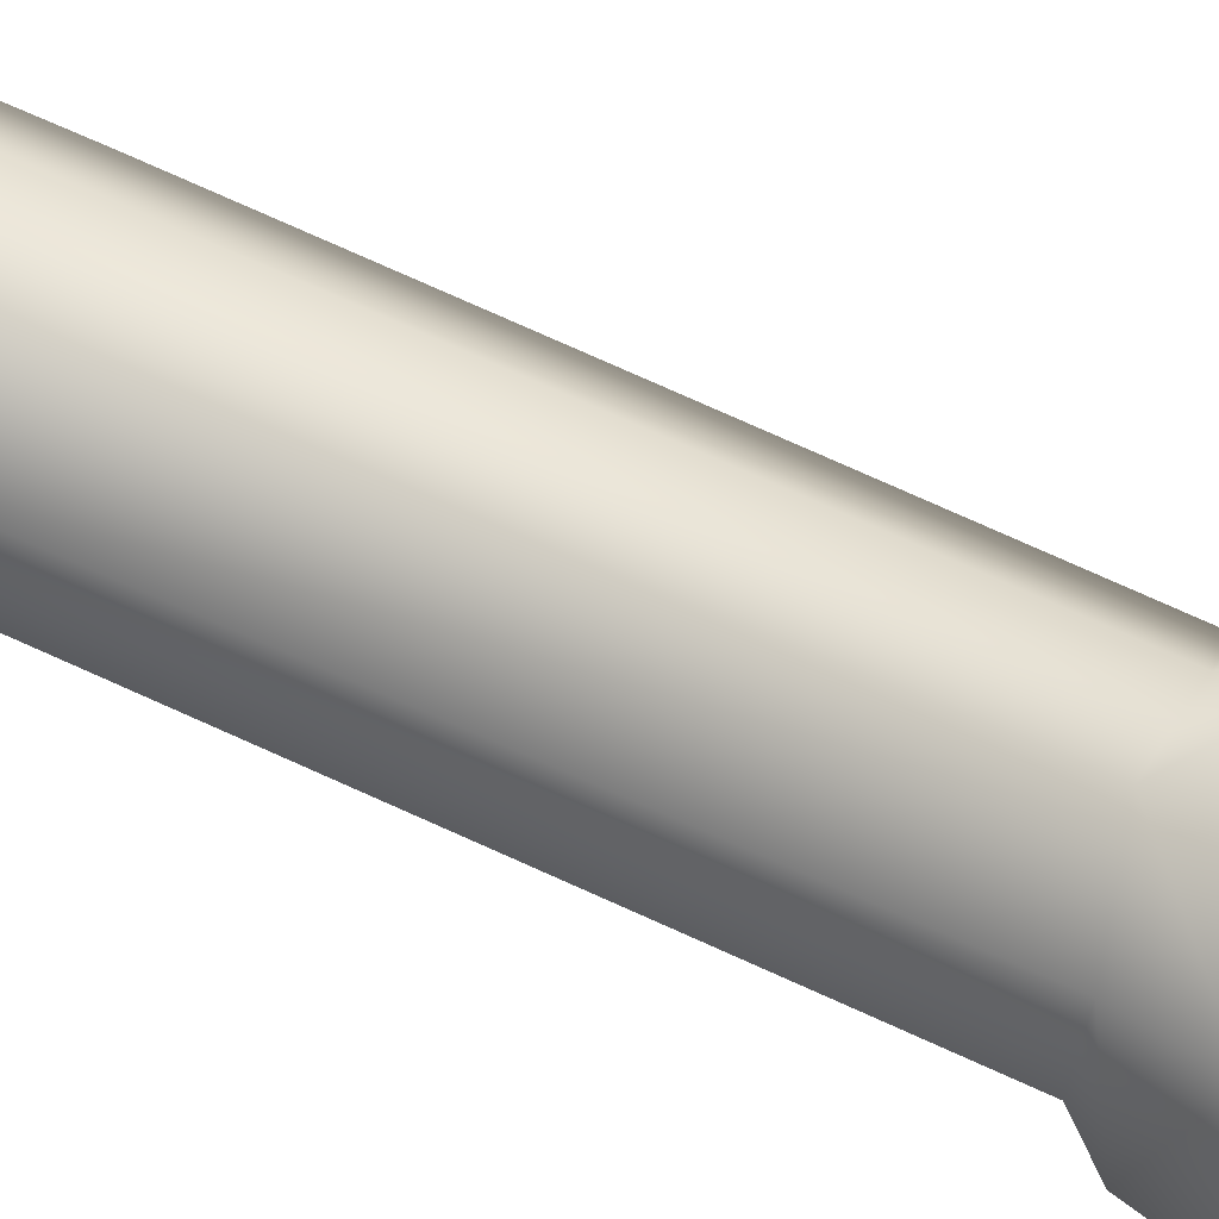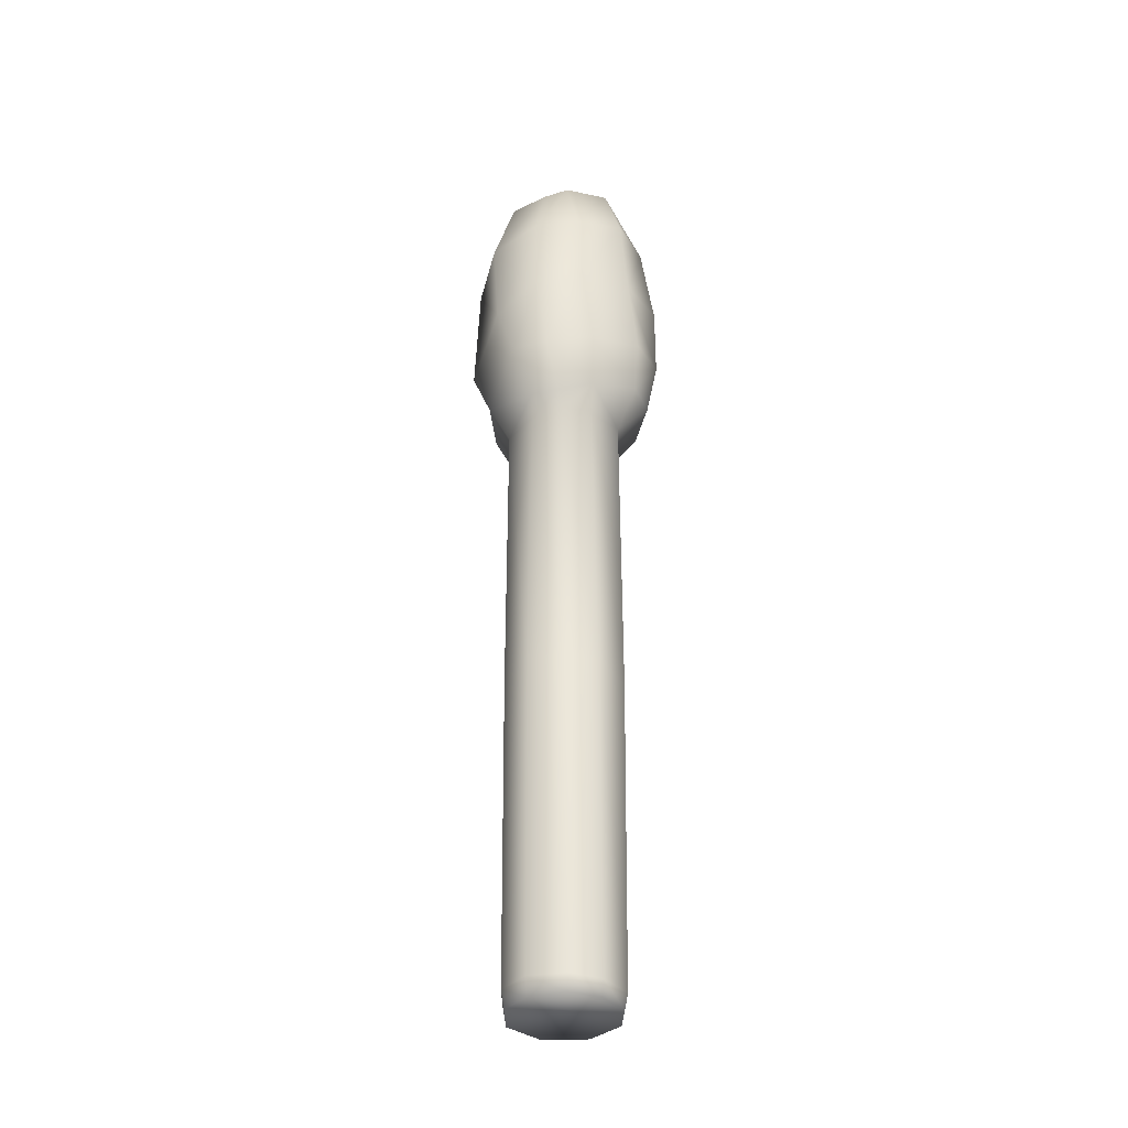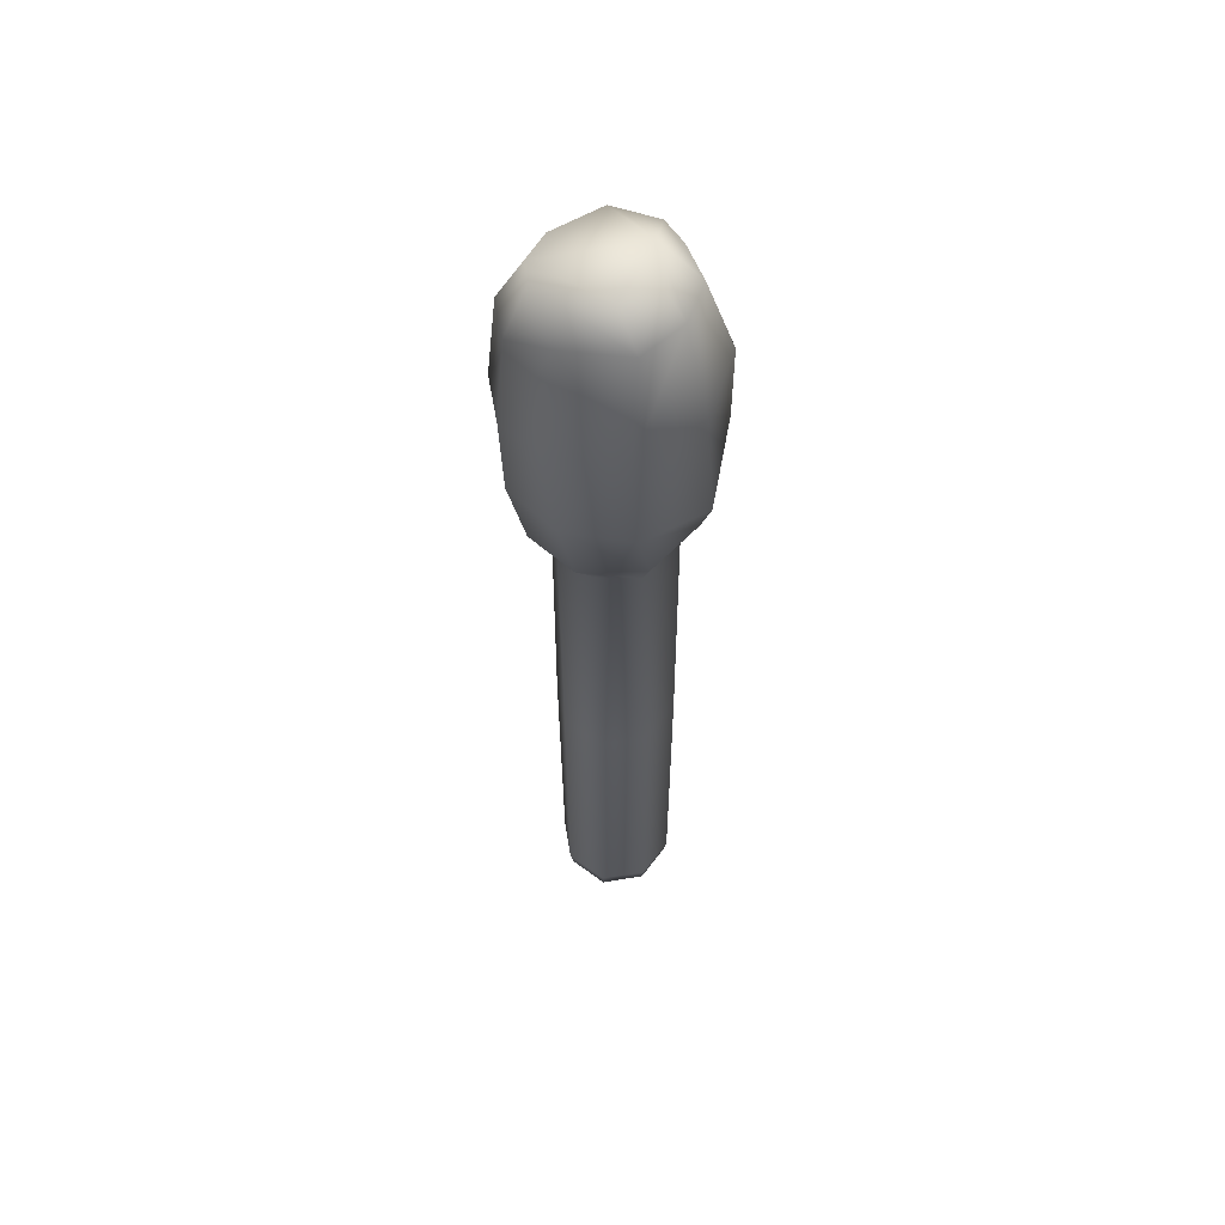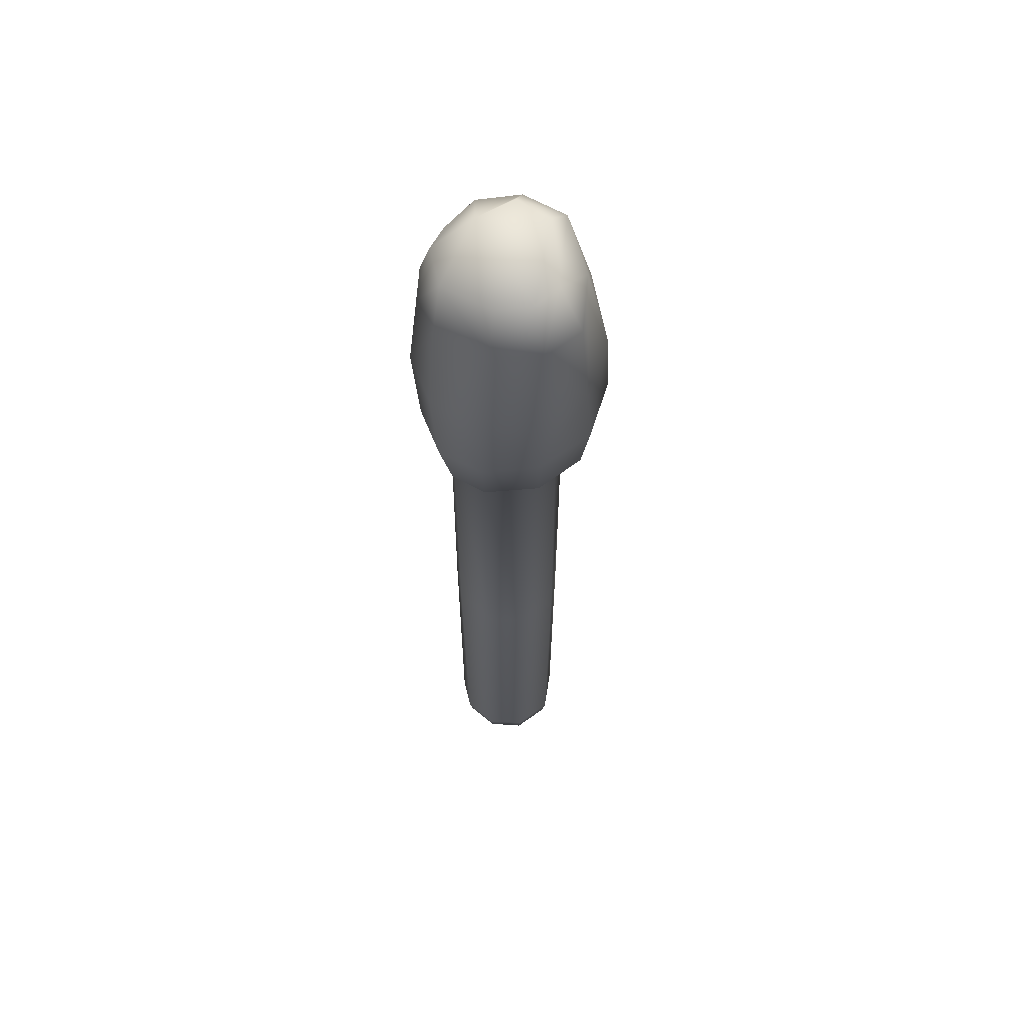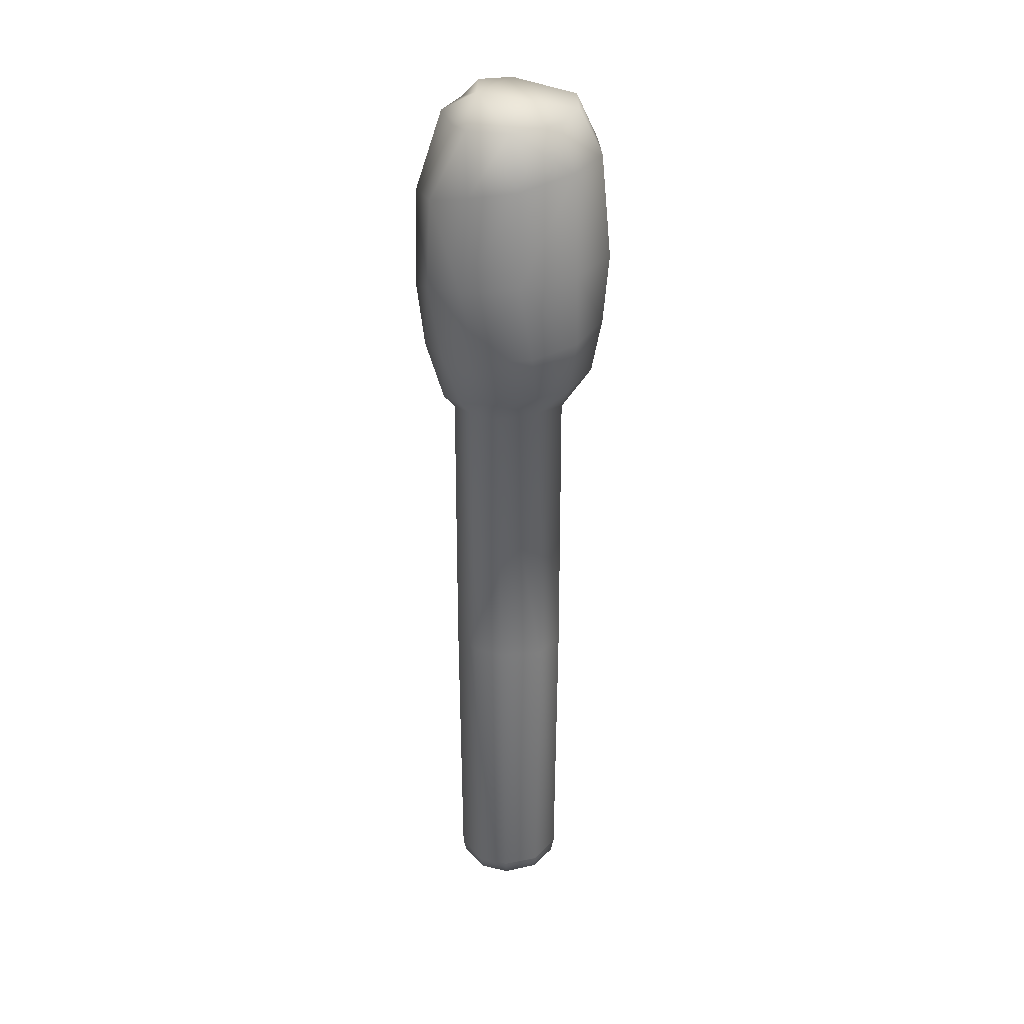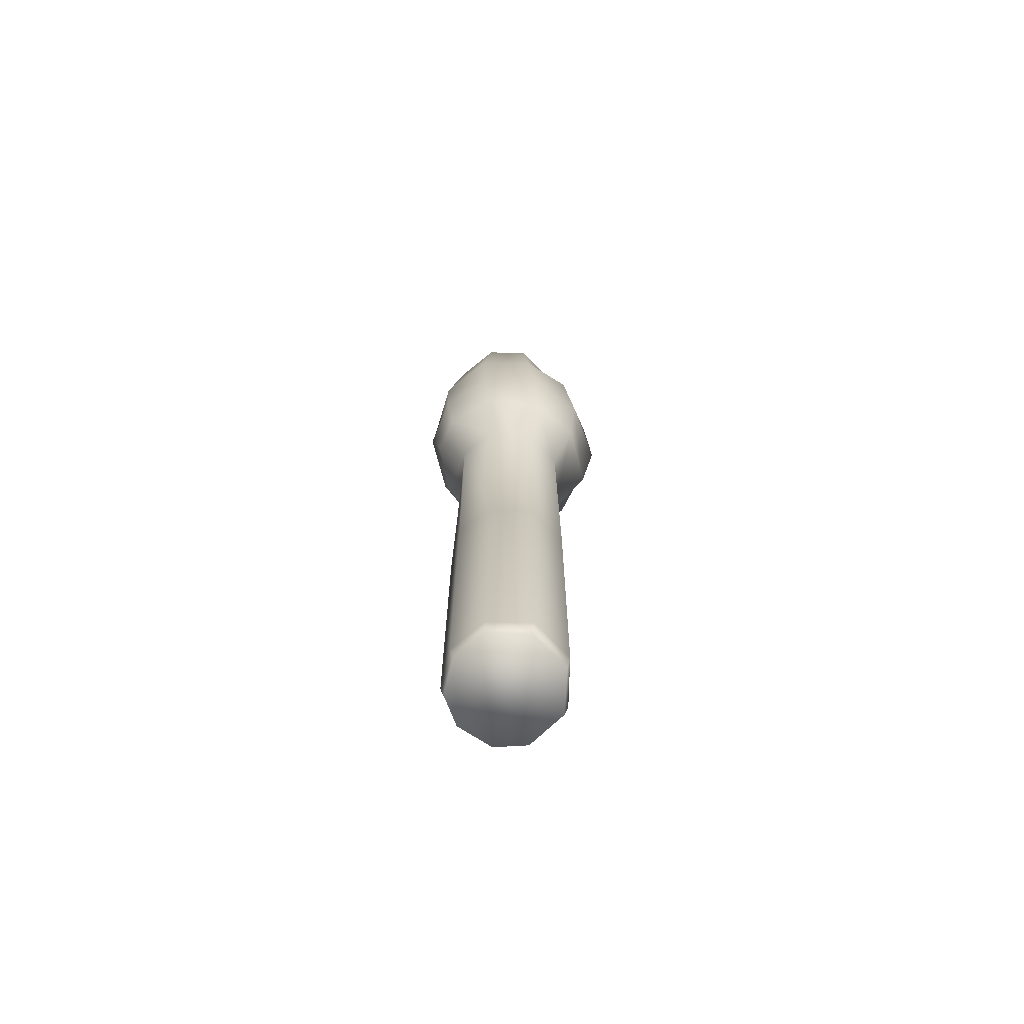
<metadata>
{"format":"obj","ext":"obj","renderer":"f3d","projection":"perspective","resolution":1024,"background":"white","views":[{"elev":70.0,"azim":114.8,"up":"+Z"},{"elev":-35.3,"azim":125.4,"up":"+Y"},{"elev":57.6,"azim":-19.5,"up":"+Y"},{"elev":60.1,"azim":-137.5,"up":"+Y"},{"elev":31.8,"azim":165.5,"up":"+Y"},{"elev":-72.3,"azim":-102.1,"up":"+Y"}]}
</metadata>
<code>
o RetopoGroup1
v 0.4489 -3.606 -0.03071
v 0.4447 -1.406 -0.04795
v 0.3417 -1.408 0.253
v 0.3585 -3.621 0.2387
v 0.3369 -6.005 -0.3046
v 0.3633 -3.641 -0.29
v 0.4393 -5.998 -0.03865
v 0.3213 -6.125 -0.2908
v 0.1253 -6.129 -0.4178
v 0.1365 -6.013 -0.4409
v -0.144 -6.123 -0.4098
v -0.1452 -6.01 -0.4352
v -0.3514 -6.125 -0.2436
v -0.3724 -6.002 -0.2537
v -0.4047 -6.131 0.04533
v -0.4291 -5.994 0.05638
v -0.2307 -6.134 0.3134
v -0.2431 -5.996 0.3344
v 0.09414 -6.135 0.3672
v 0.09349 -6.003 0.3968
v 0.3491 -6.138 0.191
v 0.369 -6.009 0.2062
v 0.4152 -6.132 -0.03726
v 0.367 -1.365 -0.2763
v 0.1679 -3.629 -0.4448
v 0.1859 -1.376 -0.4254
v -0.1678 -3.667 -0.4445
v -0.1301 -1.333 -0.4574
v -0.389 -3.678 -0.2513
v -0.3823 -1.415 -0.2443
v -0.4379 -3.668 0.07411
v -0.4397 -1.468 0.05097
v -0.2502 -3.671 0.3432
v -0.2583 -1.457 0.334
v 0.06582 -3.667 0.4154
v 0.01589 -1.486 0.4184
v 0.4533 -1.252 -0.2974
v 0.5431 -1.276 -0.1093
v 0.2871 -1.18 -0.5114
v -0.0528 -1.08 -0.6808
v -0.3182 -1.088 -0.6174
v -0.5965 -1.08 -0.3195
v -0.6459 -1.126 0.09744
v -0.4531 -1.13 0.4517
v -0.0268 -1.029 0.6654
v 0.4185 -1.1 0.3957
v 0.6627 -0.8413 -0.01653
v 0.5889 -0.8378 -0.2802
v 0.3857 -0.7878 -0.5497
v 0.001551 -0.7135 -0.7527
v -0.3675 -0.6598 -0.6845
v -0.6546 -0.6341 -0.3896
v -0.7574 -0.6077 0.05416
v -0.5607 -0.5951 0.4748
v -0.1395 -0.5553 0.7438
v 0.4123 -0.6984 0.5727
v 0.6893 -0.4194 0.1301
v 0.6842 -0.2516 -0.2597
v 0.4918 -0.217 -0.5167
v 0.0916 -0.1415 -0.7312
v -0.3521 -0.09681 -0.693
v -0.6887 -0.08687 -0.4219
v -0.7624 -0.03165 -0.003298
v -0.5982 0.08031 0.3855
v -0.1664 0.1749 0.693
v 0.3421 0.2601 0.5849
v 0.6529 0.3375 0.2103
v 0.642 0.4133 -0.2204
v 0.4156 0.4962 -0.4694
v 0.08736 0.5778 -0.6618
v -0.3581 0.6505 -0.5724
v -0.6344 0.6862 -0.3436
v -0.6917 0.6971 -0.01986
v -0.4753 0.8437 0.2676
v -0.06819 0.9021 0.5183
v 0.2507 0.9509 0.4158
v 0.4587 0.9509 0.16
v 0.4513 0.9432 -0.1498
v 0.3951 0.9575 -0.3444
v 0.1197 0.9773 -0.5413
v -0.2786 0.9828 -0.4515
v -0.4761 1.02 -0.2581
v -0.5129 1.064 -0.05927
v -0.1158 1.112 0.285
v 0.1567 1.13 0.2447
v 0.2426 1.139 -0.0621
f 1 2 3 4
f 5 6 1 7
f 5 8 9 10
f 10 9 11 12
f 12 11 13 14
f 14 13 15 16
f 16 15 17 18
f 18 17 19 20
f 20 19 21 22
f 22 21 23 7
f 6 24 2 1
f 25 26 24 6
f 27 28 26 25
f 29 30 28 27
f 31 32 30 29
f 33 34 32 31
f 35 36 34 33
f 4 3 36 35
f 37 38 2 24
f 24 26 39 37
f 39 26 28 40
f 41 40 28
f 30 42 41 28
f 42 30 32 43
f 43 32 34 44
f 44 34 36 45
f 36 3 46 45
f 3 2 38 46
f 38 47 46
f 48 47 38 37
f 48 37 39 49
f 49 39 40 50
f 51 50 40 41
f 51 41 42 52
f 52 42 43 53
f 54 53 43 44
f 54 44 45 55
f 55 45 46 56
f 57 56 46 47
f 58 57 47 48
f 48 49 59 58
f 60 59 49 50
f 51 61 60 50
f 52 62 61 51
f 63 62 52 53
f 64 63 53 54
f 65 64 54 55
f 66 65 55 56
f 66 56 57 67
f 68 67 57 58
f 59 69 68 58
f 70 69 59 60
f 71 70 60 61
f 71 61 62 72
f 63 73 72 62
f 63 64 74 73
f 65 75 74 64
f 65 66 76 75
f 77 76 66 67
f 78 77 67 68
f 79 78 68 69
f 80 79 69 70
f 80 70 71 81
f 82 81 71 72
f 83 82 72 73
f 83 73 74
f 75 84 83 74
f 75 76 85 84
f 76 77 86 85
f 79 86 77 78
f 79 80 86
f 80 81 82 86
f 82 83 84 86
f 86 84 85
f 7 23 8 5
f 10 25 6 5
f 12 27 25 10
f 14 29 27 12
f 16 31 29 14
f 18 33 31 16
f 20 35 33 18
f 22 4 35 20
f 7 1 4 22
f 15 21 19 17
f 21 15 13 23
f 23 13 11 8
f 8 11 9

</code>
